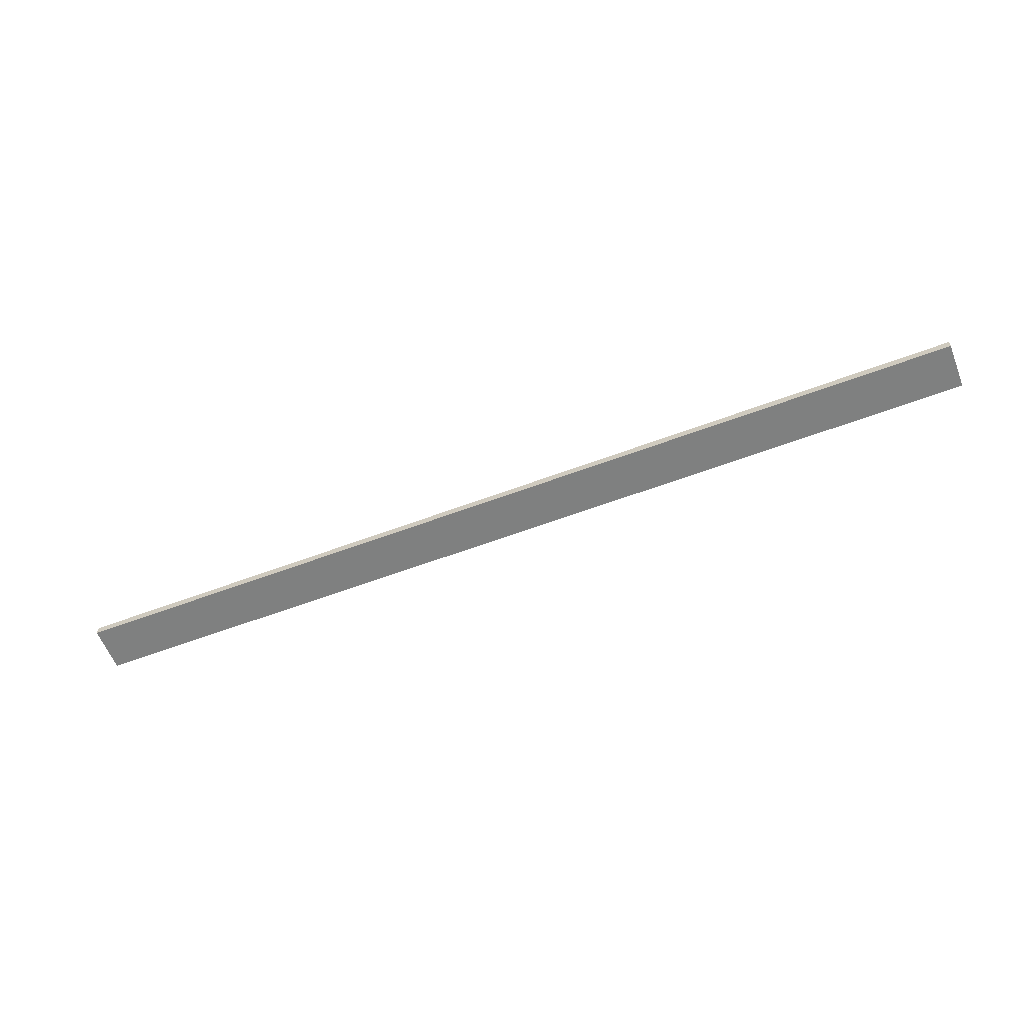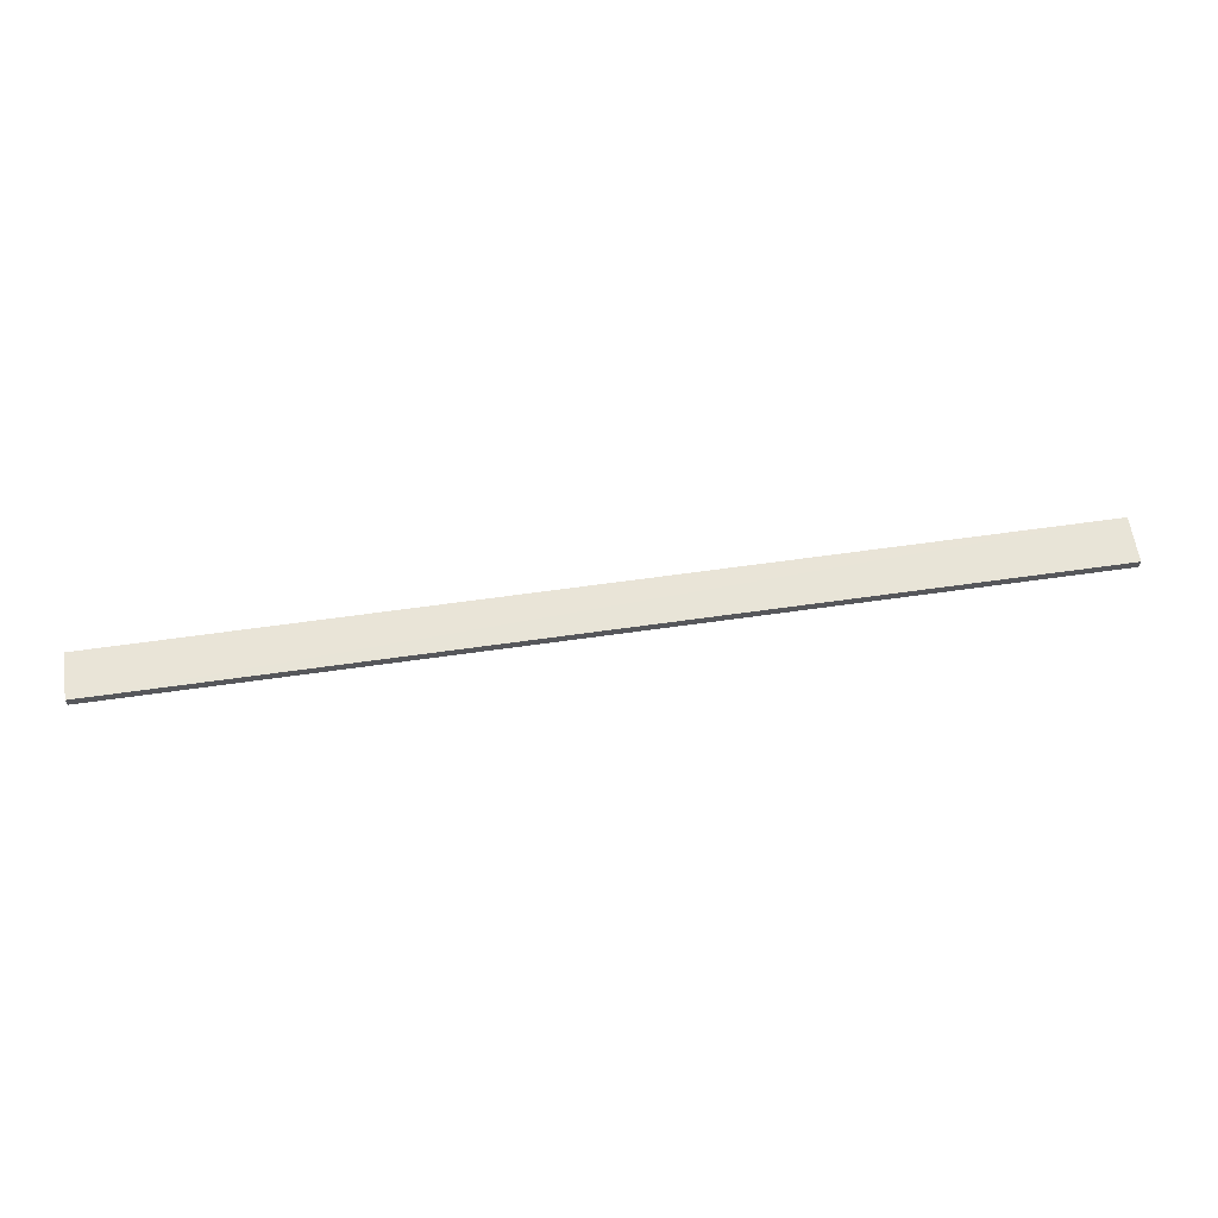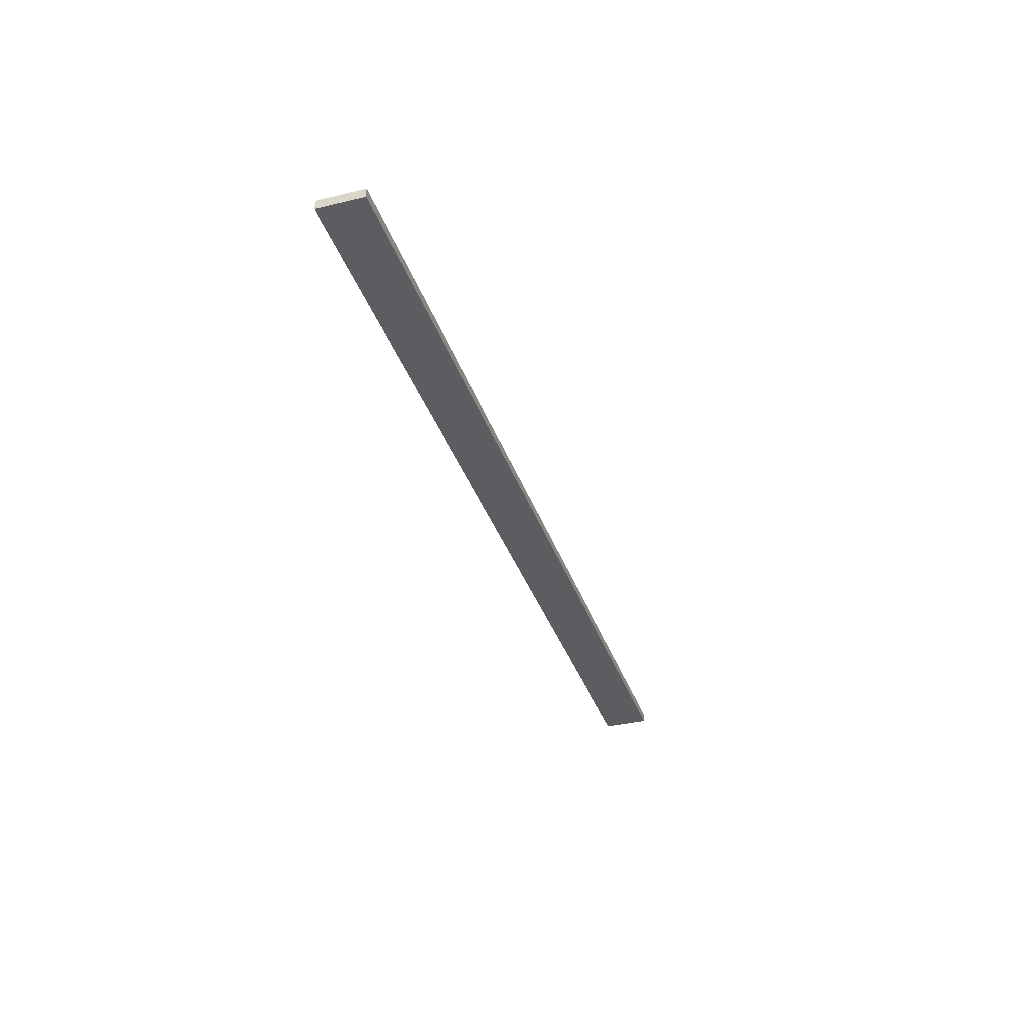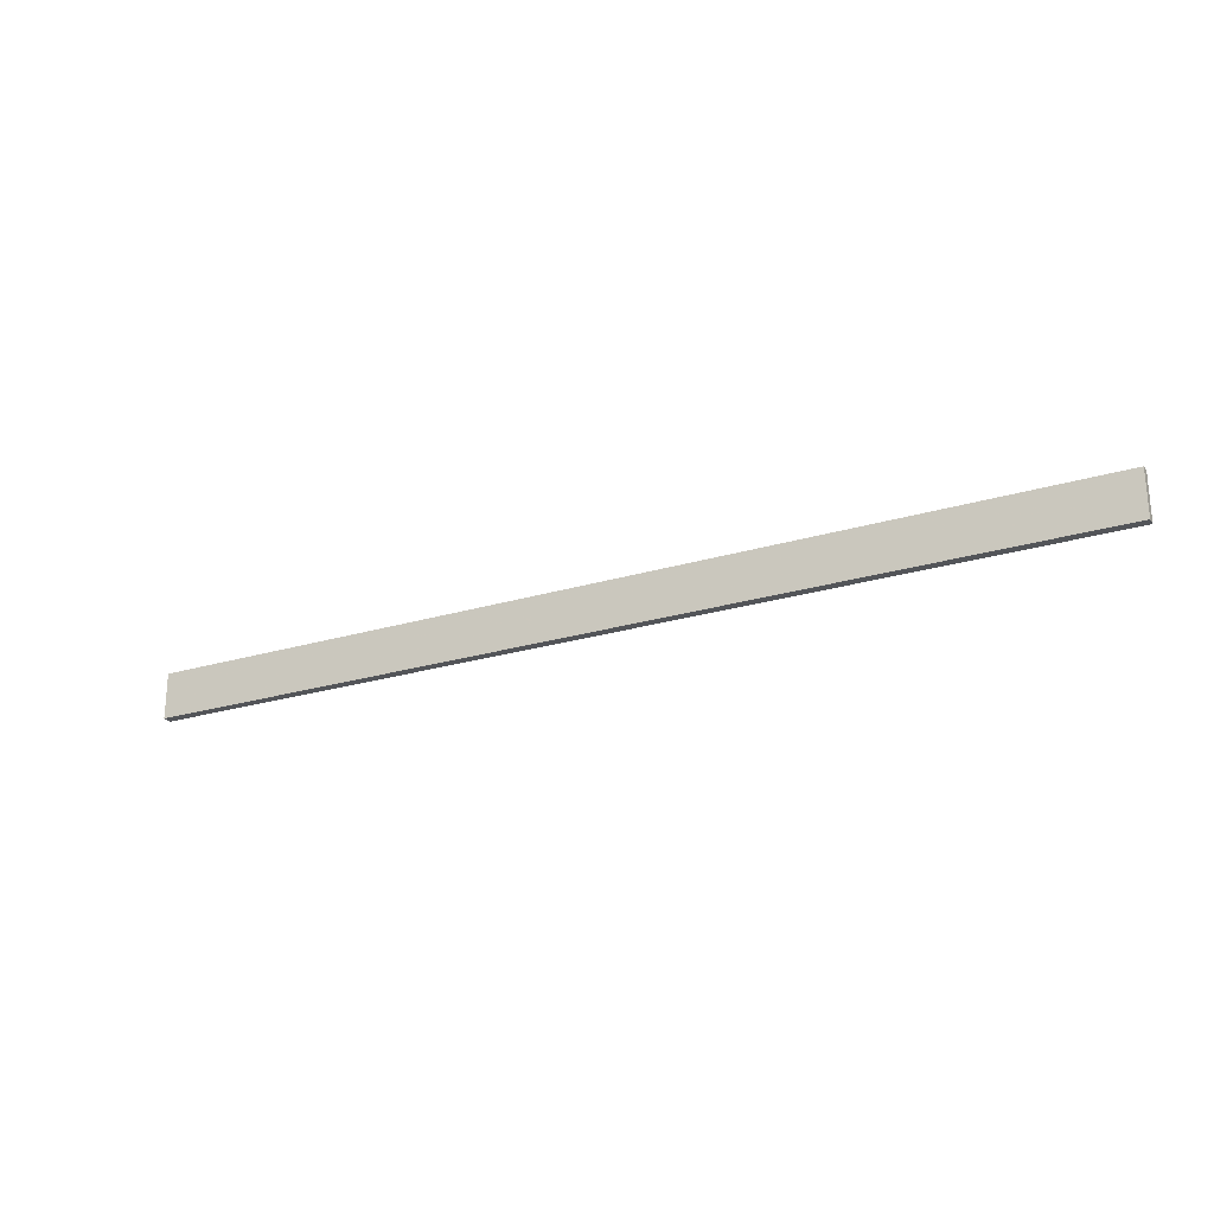
<metadata>
{"format":"obj","ext":"obj","renderer":"f3d","projection":"perspective","resolution":1024,"background":"white","views":[{"elev":-60.0,"azim":21.1,"up":"+Z"},{"elev":61.3,"azim":171.7,"up":"+Z"},{"elev":-35.4,"azim":107.6,"up":"+Z"},{"elev":-24.3,"azim":-153.3,"up":"+Y"}]}
</metadata>
<code>
o 962
v 2204 1859 8.9
v 2203 1859 8.9
v 2203 1859 8.9
v 2204 1859 8.89
v 2203 1859 8.89
v 2203 1859 8.89
v 2204 1859 8.9
v 2203 1859 8.9
v 2204 1859 8.9
v 2204 1859 8.89
v 2204 1859 8.9
v 2204 1859 8.89
v 2204 1859 8.89
v 2203 1859 8.89
v 2204 1859 8.89
v 2203 1859 8.89
v 2204 1859 8.9
v 2204 1859 8.89
v 2204 1859 8.9
v 2203 1859 8.89
v 2204 1859 8.89
v 2203 1859 8.9
v 2203 1859 8.89
v 2203 1859 8.89
v 2204 1859 8.9
v 2203 1859 8.9
v 2203 1859 8.89
v 2203 1859 8.9
v 2203 1859 8.9
f 1 2 3
f 1 4 5
f 6 2 7
f 8 9 7
f 10 7 11
f 12 13 14
f 14 15 16
f 17 15 18
f 19 20 21
f 22 23 20
f 24 25 26
f 27 28 29

</code>
